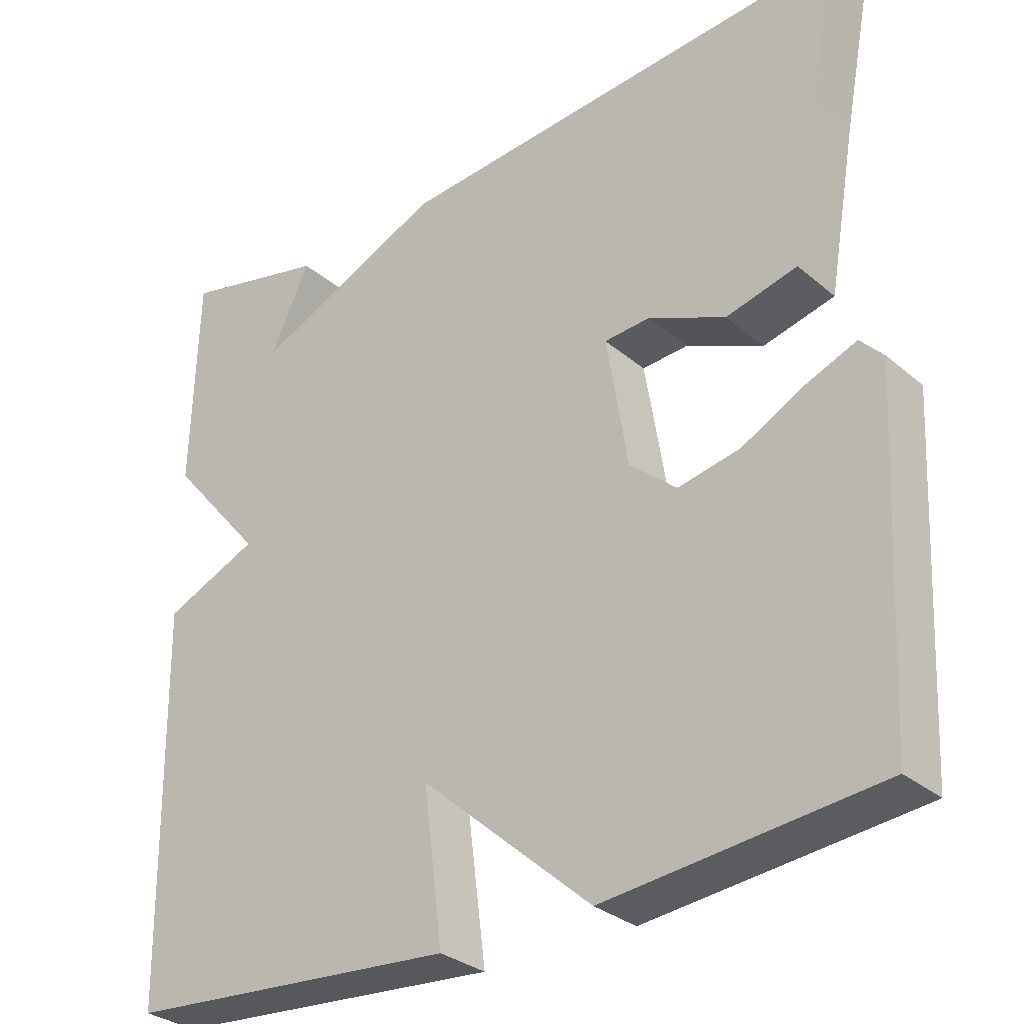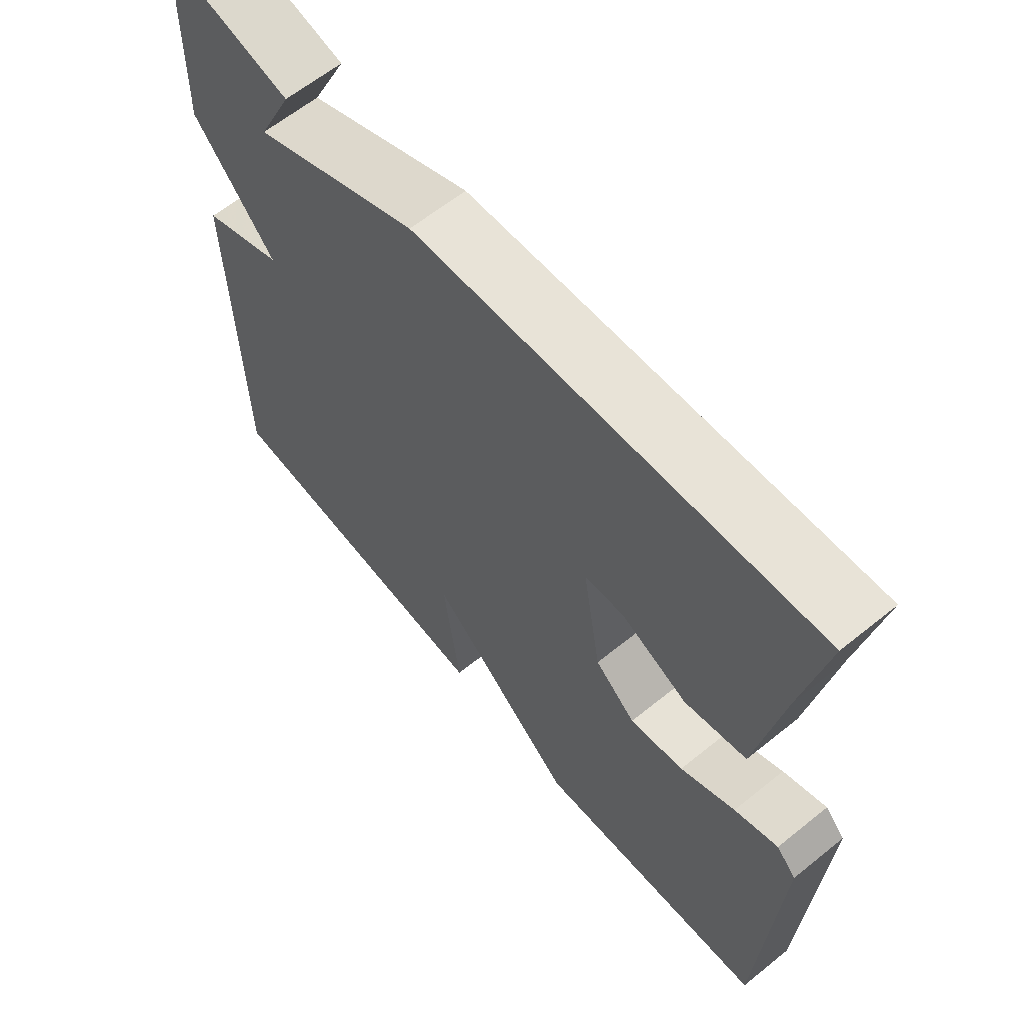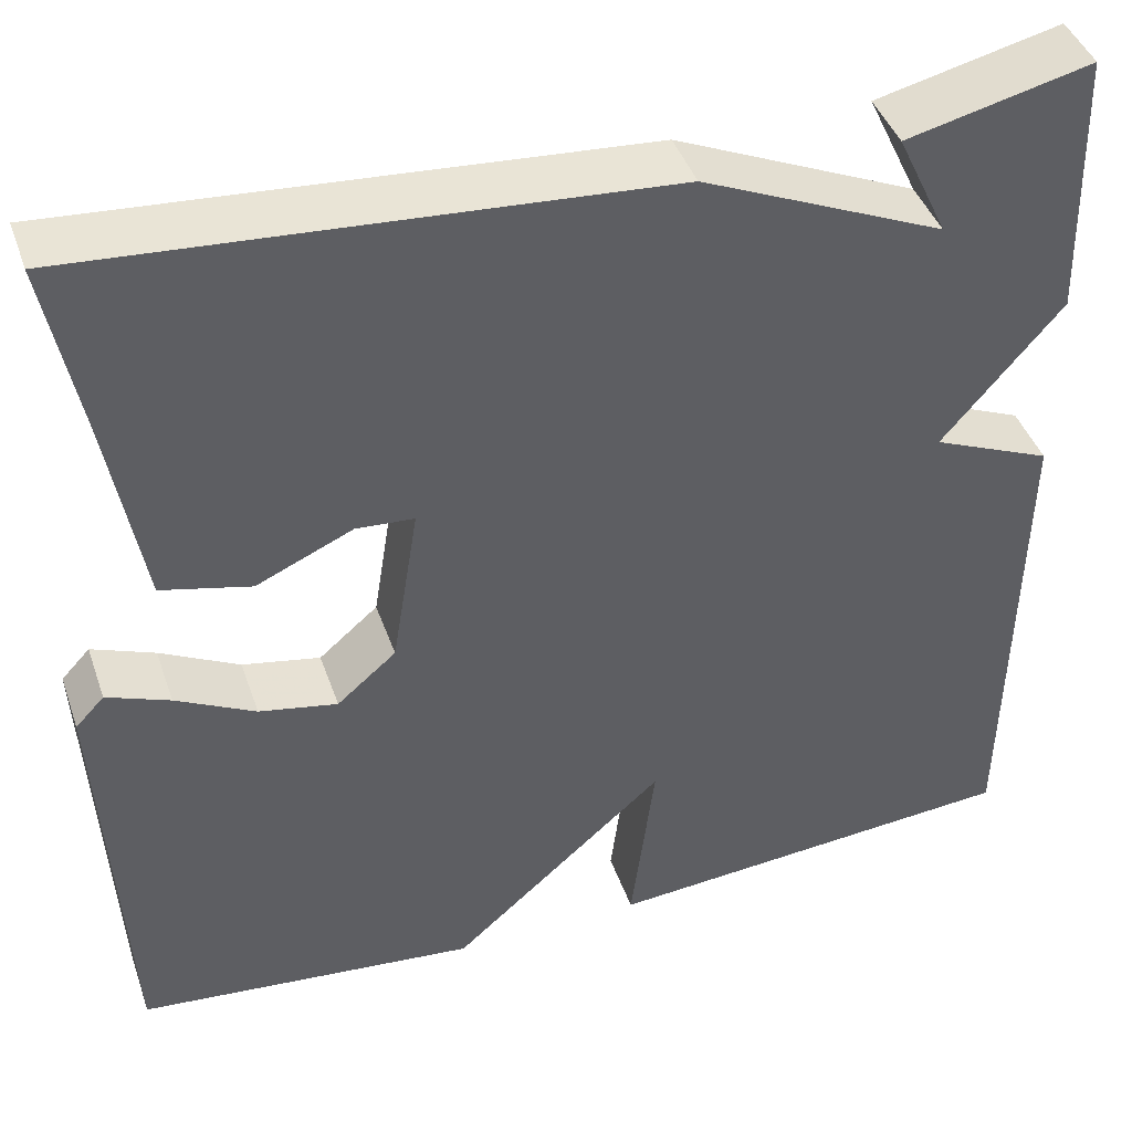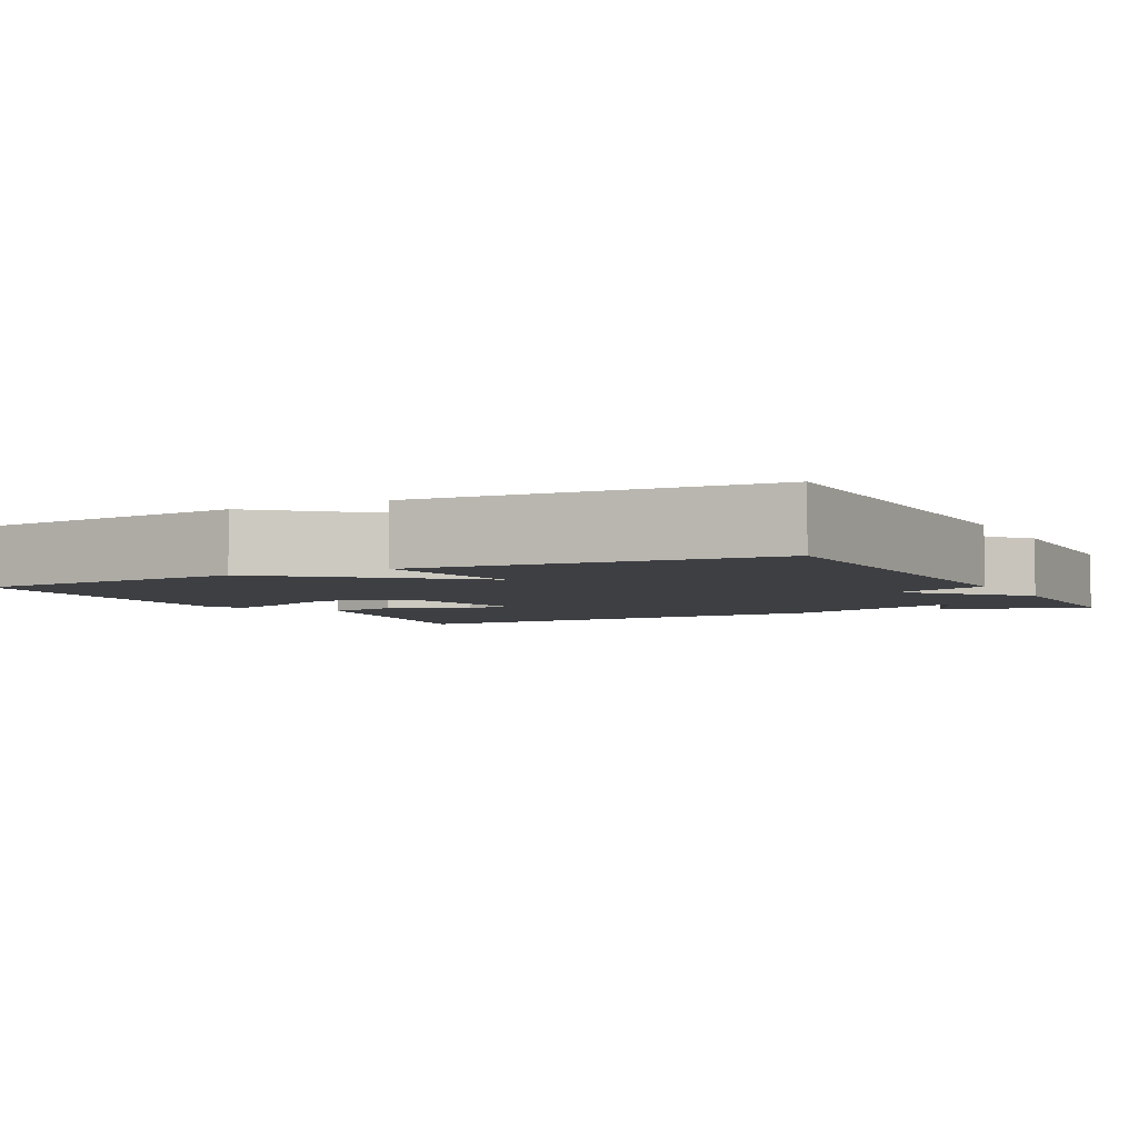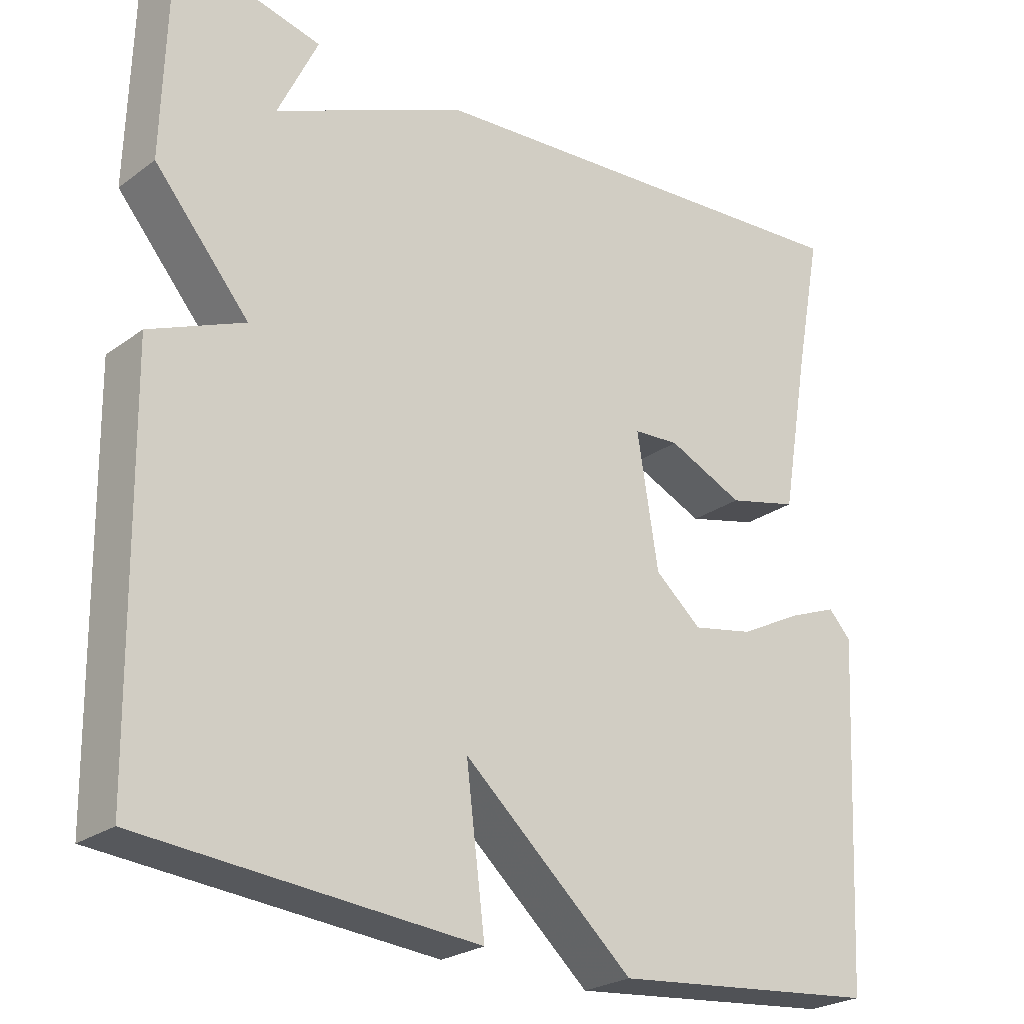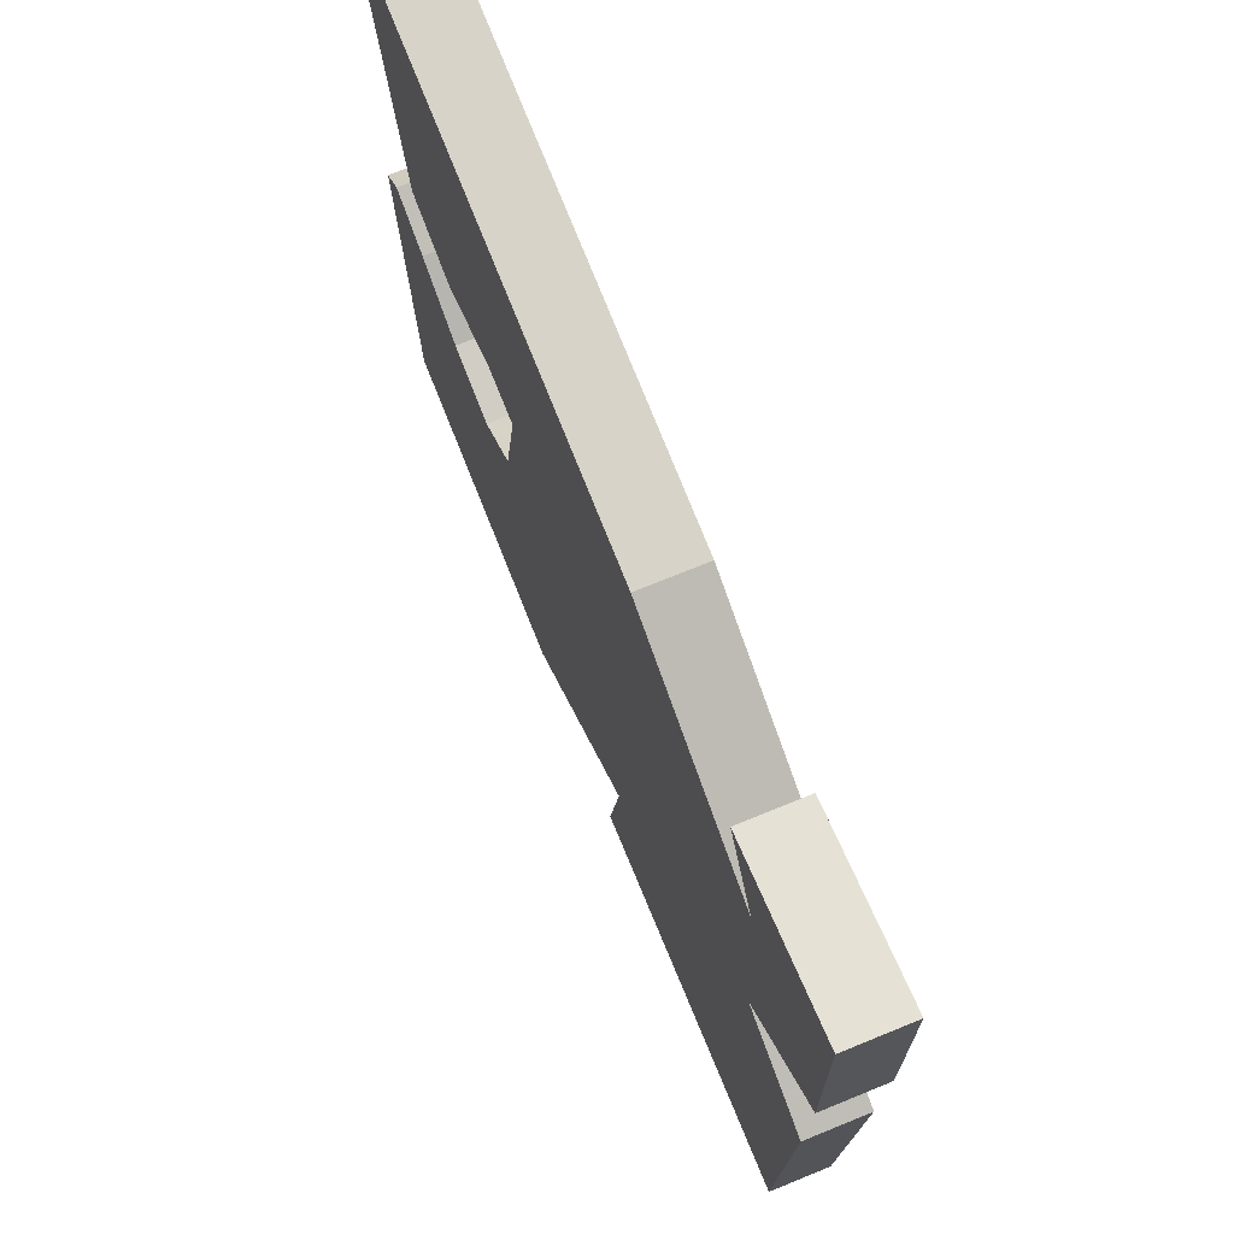
<metadata>
{"format":"obj","ext":"obj","renderer":"f3d","projection":"perspective","resolution":1024,"background":"white","views":[{"elev":-30.8,"azim":39.9,"up":"+Z"},{"elev":62.7,"azim":50.7,"up":"+Z"},{"elev":42.9,"azim":161.4,"up":"+Z"},{"elev":-4.1,"azim":-152.2,"up":"+Y"},{"elev":-24.8,"azim":-40.4,"up":"+Z"},{"elev":73.6,"azim":-112.1,"up":"+Z"}]}
</metadata>
<code>
v -0.5 0.07 0.5
v -0.307 0.07 0.454
v -0.36 0.07 0.342
v -0.107 0.07 0.454
v 0.5 0.07 0.5
v 0.465 0.07 0.318
v 0.428 0.07 0.106
v 0.334 0.07 0.083
v 0.233 0.07 0.128
v 0.172 0.07 0.124
v 0.2 0.07 -0.049
v 0.262 0.07 -0.102
v 0.344 0.07 -0.086
v 0.427 0.07 -0.043
v 0.493 0.07 -0.017
v 0.523 0.07 -0.049
v 0.5 0.07 -0.5
v 0.141 0.07 -0.536
v -0.084 0.07 -0.337
v -0.059 0.07 -0.536
v -0.5 0.07 -0.5
v -0.508 0.07 0.017
v -0.383 0.07 0.07
v -0.508 0.07 0.217
v -0.5 0 0.5
v -0.307 0 0.454
v -0.36 0 0.342
v -0.107 0 0.454
v 0.5 0 0.5
v 0.465 0 0.318
v 0.428 0 0.106
v 0.334 0 0.083
v 0.233 0 0.128
v 0.172 0 0.124
v 0.2 0 -0.049
v 0.262 0 -0.102
v 0.344 0 -0.086
v 0.427 0 -0.043
v 0.493 0 -0.017
v 0.523 0 -0.049
v 0.5 0 -0.5
v 0.141 0 -0.536
v -0.084 0 -0.337
v -0.059 0 -0.536
v -0.5 0 -0.5
v -0.508 0 0.017
v -0.383 0 0.07
v -0.508 0 0.217
f 23 24 1
f 21 22 23
f 20 21 23
f 19 20 23
f 17 18 19
f 16 17 19
f 15 16 19
f 14 15 19
f 13 14 19
f 12 13 19
f 11 12 19 23
f 10 11 23
f 6 7 8 9
f 6 9 10
f 5 6 10
f 4 5 10
f 3 4 10
f 1 2 3
f 23 1 3
f 3 10 23
f 25 48 47
f 47 46 45
f 47 45 44
f 47 44 43
f 43 42 41
f 43 41 40
f 43 40 39
f 43 39 38
f 43 38 37
f 43 37 36
f 47 43 36 35
f 47 35 34
f 33 32 31 30
f 34 33 30
f 34 30 29
f 34 29 28
f 34 28 27
f 27 26 25
f 27 25 47
f 47 34 27
f 1 25 26 2
f 2 26 27 3
f 3 27 28 4
f 4 28 29 5
f 5 29 30 6
f 6 30 31 7
f 7 31 32 8
f 8 32 33 9
f 9 33 34 10
f 10 34 35 11
f 11 35 36 12
f 12 36 37 13
f 13 37 38 14
f 14 38 39 15
f 15 39 40 16
f 16 40 41 17
f 17 41 42 18
f 18 42 43 19
f 19 43 44 20
f 20 44 45 21
f 21 45 46 22
f 22 46 47 23
f 23 47 48 24
f 24 48 25 1

</code>
